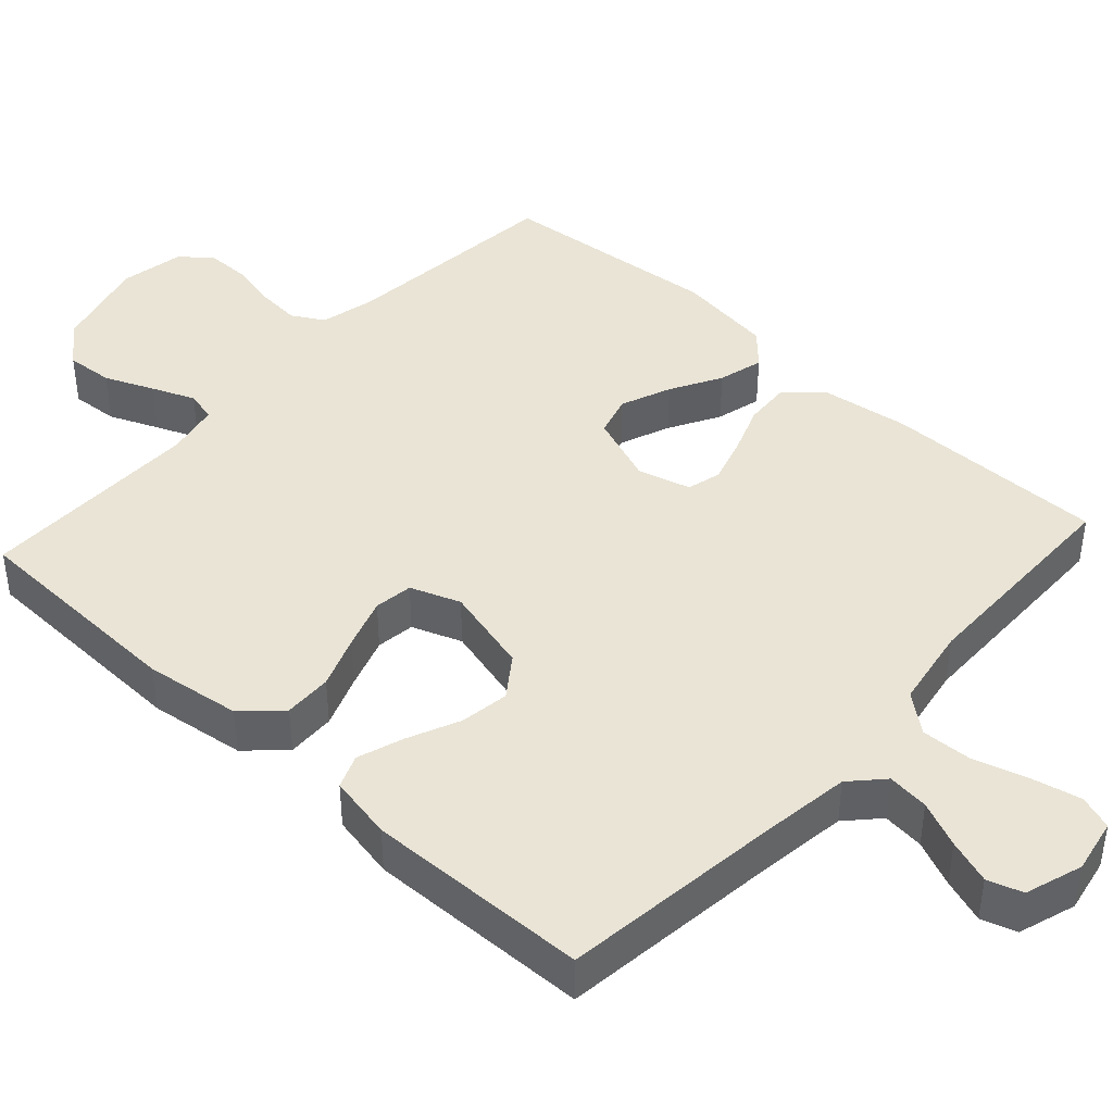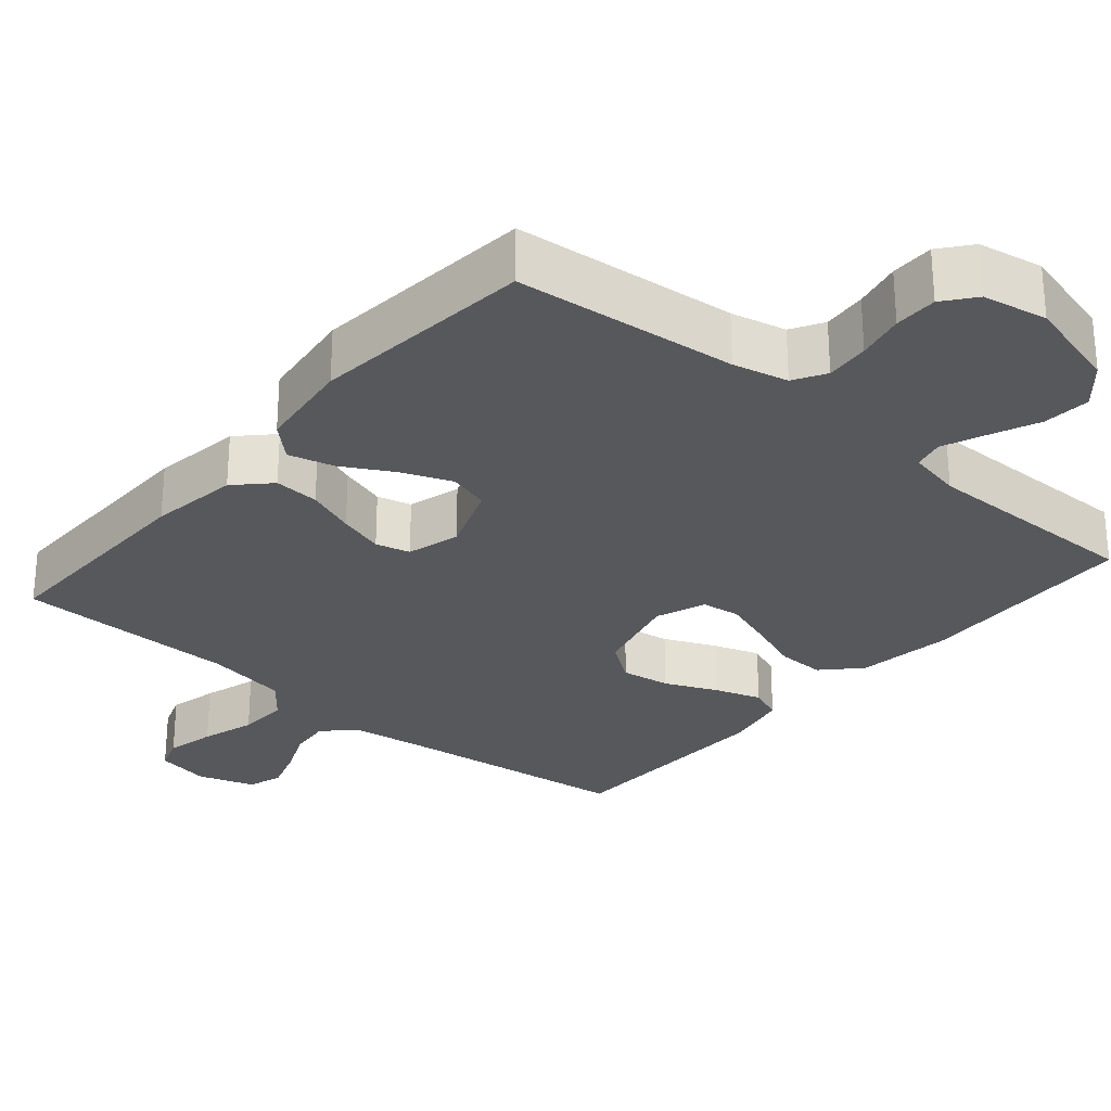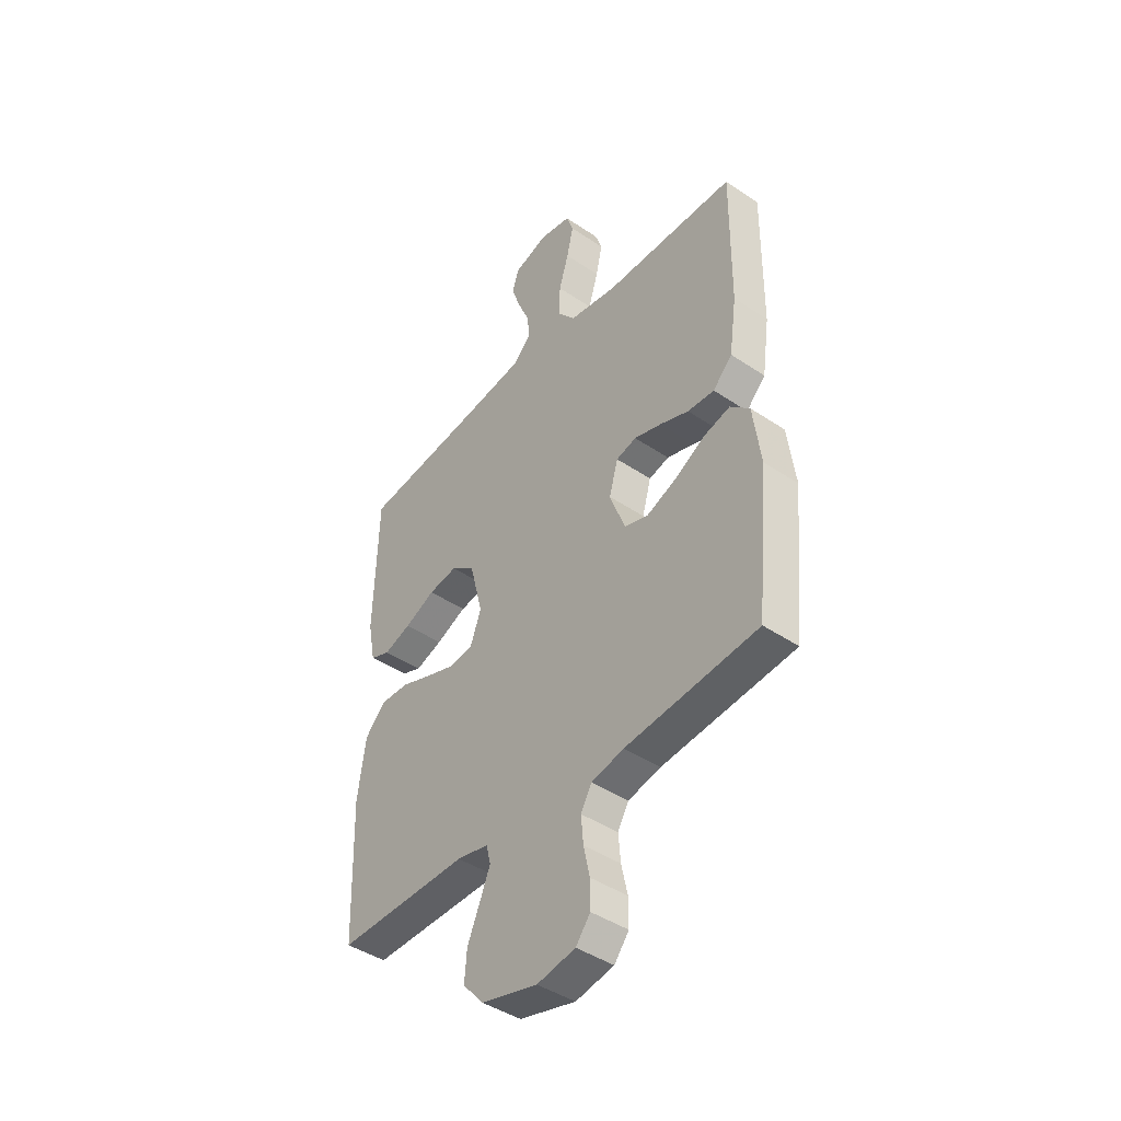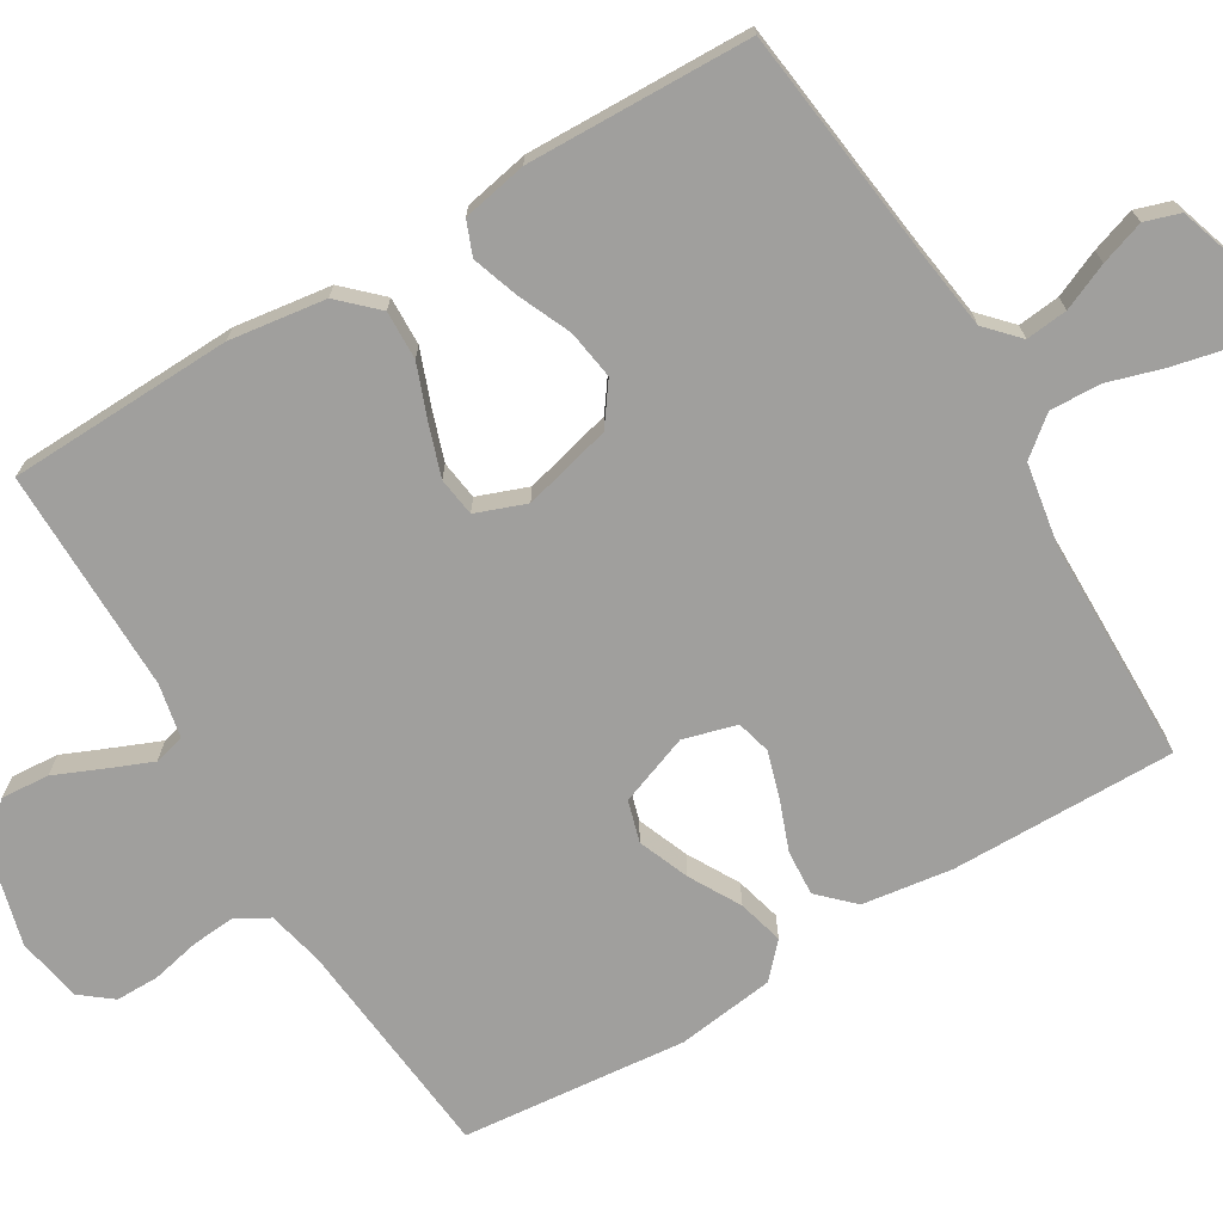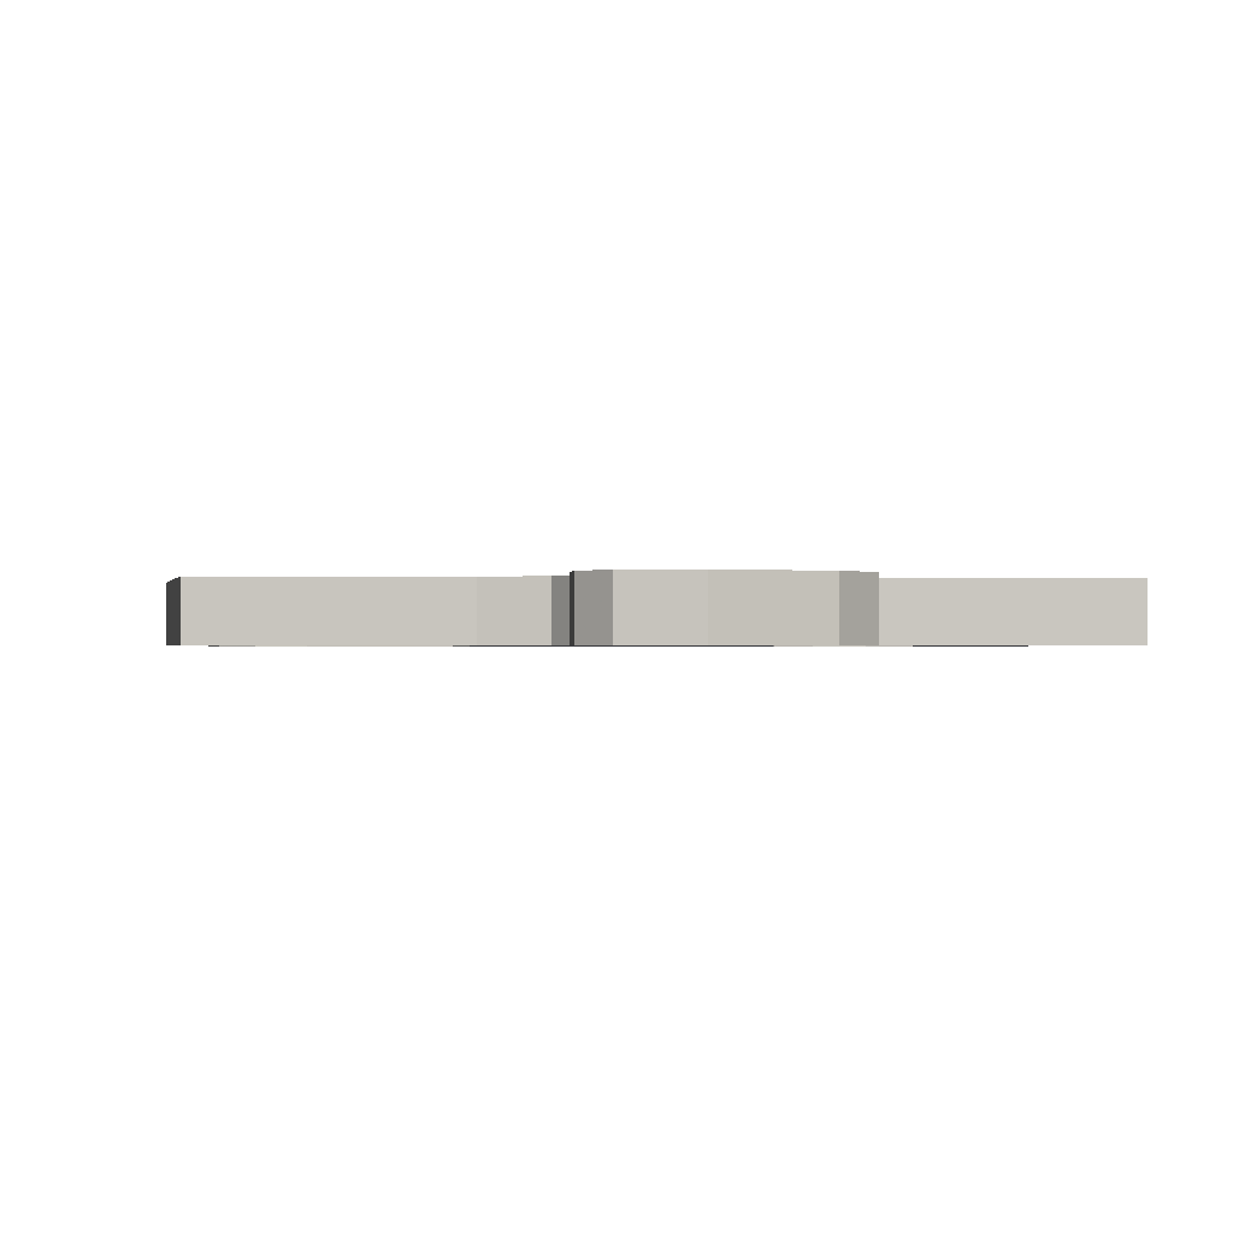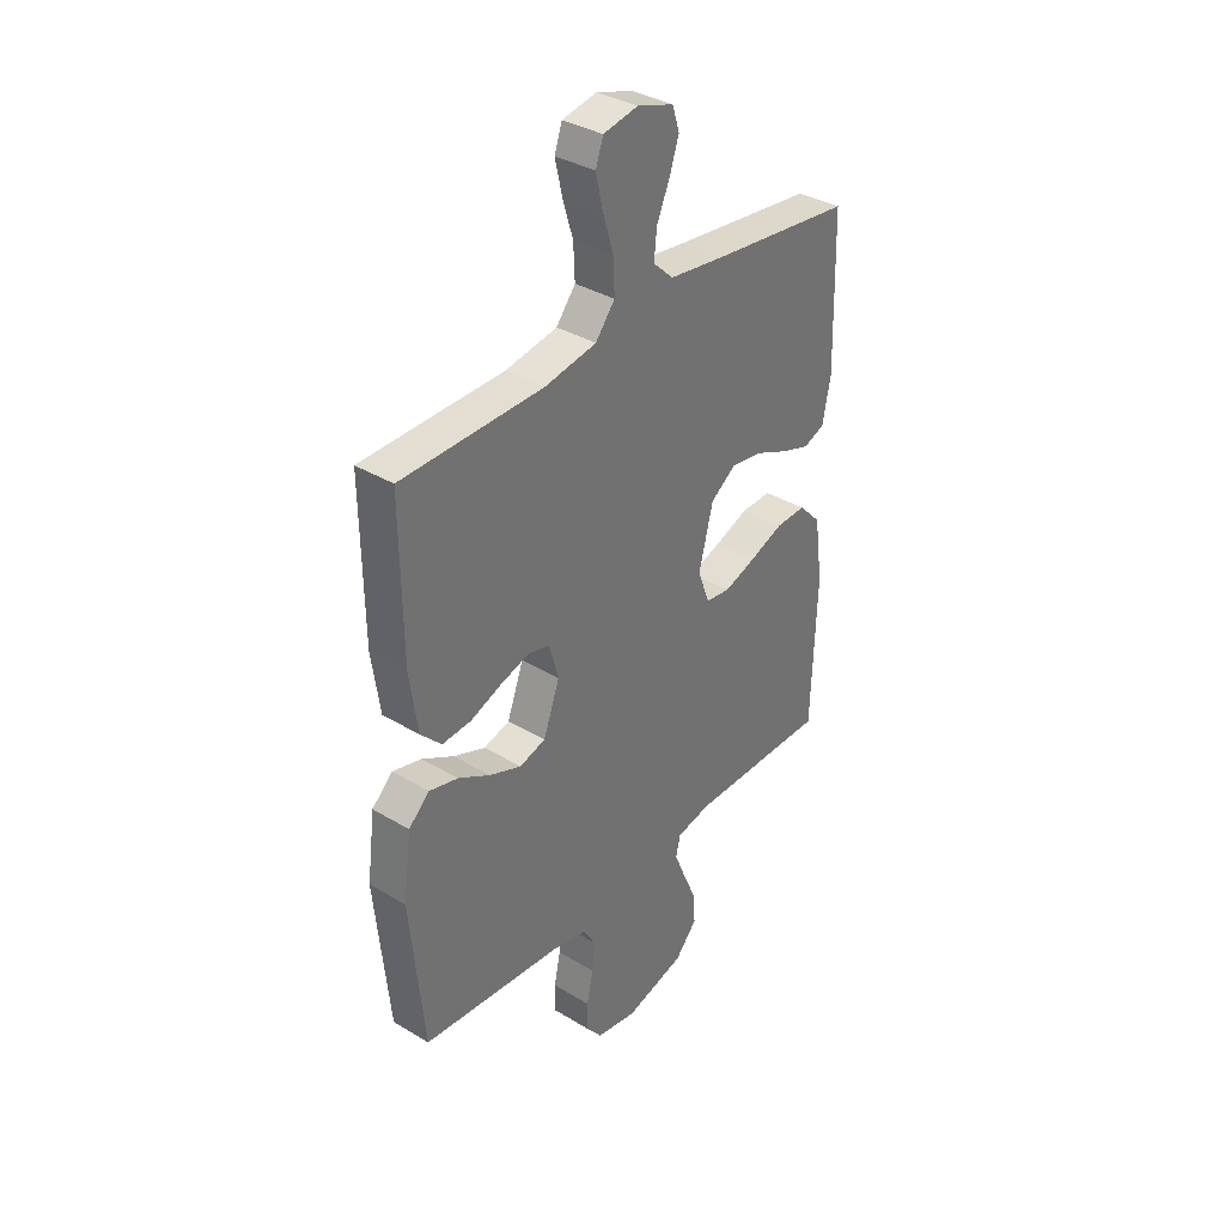
<metadata>
{"format":"obj","ext":"obj","renderer":"f3d","projection":"perspective","resolution":1024,"background":"white","views":[{"elev":42.6,"azim":-47.6,"up":"+Y"},{"elev":-28.1,"azim":139.5,"up":"+Y"},{"elev":-43.4,"azim":51.4,"up":"+Z"},{"elev":-71.4,"azim":-59.1,"up":"+Y"},{"elev":-0.6,"azim":174.8,"up":"+Y"},{"elev":35.7,"azim":128.5,"up":"+Z"}]}
</metadata>
<code>
v 0.5 0.07 -0.5
v 0.2 0.07 -0.529
v 0.126 0.07 -0.546
v 0.101 0.07 -0.589
v 0.106 0.07 -0.648
v 0.12 0.07 -0.712
v 0.12 0.07 -0.77
v 0.087 0.07 -0.812
v 0 0.07 -0.828
v -0.128 0.07 -0.794
v -0.175 0.07 -0.741
v -0.17 0.07 -0.677
v -0.142 0.07 -0.612
v -0.118 0.07 -0.554
v -0.128 0.07 -0.513
v -0.2 0.07 -0.498
v -0.5 0.07 -0.5
v -0.51 0.07 -0.2
v -0.492 0.07 -0.071
v -0.445 0.07 -0.022
v -0.38 0.07 -0.024
v -0.309 0.07 -0.051
v -0.241 0.07 -0.074
v -0.189 0.07 -0.067
v -0.164 0.07 0
v -0.194 0.07 0.118
v -0.248 0.07 0.157
v -0.314 0.07 0.147
v -0.384 0.07 0.116
v -0.446 0.07 0.095
v -0.491 0.07 0.113
v -0.508 0.07 0.2
v -0.5 0.07 0.5
v -0.2 0.07 0.536
v -0.082 0.07 0.552
v -0.039 0.07 0.592
v -0.045 0.07 0.648
v -0.072 0.07 0.71
v -0.092 0.07 0.769
v -0.077 0.07 0.816
v 0 0.07 0.841
v 0.073 0.07 0.827
v 0.089 0.07 0.781
v 0.074 0.07 0.715
v 0.052 0.07 0.642
v 0.049 0.07 0.574
v 0.09 0.07 0.523
v 0.2 0.07 0.504
v 0.5 0.07 0.5
v 0.497 0.07 0.2
v 0.48 0.07 0.08
v 0.436 0.07 0.035
v 0.375 0.07 0.039
v 0.309 0.07 0.064
v 0.247 0.07 0.083
v 0.201 0.07 0.071
v 0.181 0.07 0
v 0.216 0.07 -0.094
v 0.271 0.07 -0.11
v 0.339 0.07 -0.083
v 0.407 0.07 -0.045
v 0.468 0.07 -0.029
v 0.512 0.07 -0.07
v 0.529 0.07 -0.2
v 0.5 0 -0.5
v 0.2 0 -0.529
v 0.126 0 -0.546
v 0.101 0 -0.589
v 0.106 0 -0.648
v 0.12 0 -0.712
v 0.12 0 -0.77
v 0.087 0 -0.812
v 0 0 -0.828
v -0.128 0 -0.794
v -0.175 0 -0.741
v -0.17 0 -0.677
v -0.142 0 -0.612
v -0.118 0 -0.554
v -0.128 0 -0.513
v -0.2 0 -0.498
v -0.5 0 -0.5
v -0.51 0 -0.2
v -0.492 0 -0.071
v -0.445 0 -0.022
v -0.38 0 -0.024
v -0.309 0 -0.051
v -0.241 0 -0.074
v -0.189 0 -0.067
v -0.164 0 0
v -0.194 0 0.118
v -0.248 0 0.157
v -0.314 0 0.147
v -0.384 0 0.116
v -0.446 0 0.095
v -0.491 0 0.113
v -0.508 0 0.2
v -0.5 0 0.5
v -0.2 0 0.536
v -0.082 0 0.552
v -0.039 0 0.592
v -0.045 0 0.648
v -0.072 0 0.71
v -0.092 0 0.769
v -0.077 0 0.816
v 0 0 0.841
v 0.073 0 0.827
v 0.089 0 0.781
v 0.074 0 0.715
v 0.052 0 0.642
v 0.049 0 0.574
v 0.09 0 0.523
v 0.2 0 0.504
v 0.5 0 0.5
v 0.497 0 0.2
v 0.48 0 0.08
v 0.436 0 0.035
v 0.375 0 0.039
v 0.309 0 0.064
v 0.247 0 0.083
v 0.201 0 0.071
v 0.181 0 0
v 0.216 0 -0.094
v 0.271 0 -0.11
v 0.339 0 -0.083
v 0.407 0 -0.045
v 0.468 0 -0.029
v 0.512 0 -0.07
v 0.529 0 -0.2
f 63 64 1 2
f 60 61 62 63
f 59 60 63 2
f 58 59 2 3
f 57 58 3 4
f 51 52 53 54
f 51 54 55
f 48 49 50 51
f 47 48 51 55
f 46 47 55 56
f 42 43 44 45
f 40 41 42 45
f 40 45 46
f 37 38 39 40
f 37 40 46 56
f 31 32 33 34
f 31 34 35
f 28 29 30 31
f 28 31 35 36
f 19 20 21 22
f 19 22 23
f 16 17 18 19
f 15 16 19 23
f 10 11 12 13
f 10 13 14
f 9 10 14
f 8 9 14 15
f 5 6 7 8
f 4 5 8 15
f 36 37 56 57
f 27 28 36
f 26 27 36 57
f 25 26 57 4
f 4 15 23 24
f 4 24 25
f 66 65 128 127
f 127 126 125 124
f 66 127 124 123
f 67 66 123 122
f 68 67 122 121
f 118 117 116 115
f 119 118 115
f 115 114 113 112
f 119 115 112 111
f 120 119 111 110
f 109 108 107 106
f 109 106 105 104
f 110 109 104
f 104 103 102 101
f 120 110 104 101
f 98 97 96 95
f 99 98 95
f 95 94 93 92
f 100 99 95 92
f 86 85 84 83
f 87 86 83
f 83 82 81 80
f 87 83 80 79
f 77 76 75 74
f 78 77 74
f 78 74 73
f 79 78 73 72
f 72 71 70 69
f 79 72 69 68
f 121 120 101 100
f 100 92 91
f 121 100 91 90
f 68 121 90 89
f 88 87 79 68
f 89 88 68
f 1 65 66 2
f 2 66 67 3
f 3 67 68 4
f 4 68 69 5
f 5 69 70 6
f 6 70 71 7
f 7 71 72 8
f 8 72 73 9
f 9 73 74 10
f 10 74 75 11
f 11 75 76 12
f 12 76 77 13
f 13 77 78 14
f 14 78 79 15
f 15 79 80 16
f 16 80 81 17
f 17 81 82 18
f 18 82 83 19
f 19 83 84 20
f 20 84 85 21
f 21 85 86 22
f 22 86 87 23
f 23 87 88 24
f 24 88 89 25
f 25 89 90 26
f 26 90 91 27
f 27 91 92 28
f 28 92 93 29
f 29 93 94 30
f 30 94 95 31
f 31 95 96 32
f 32 96 97 33
f 33 97 98 34
f 34 98 99 35
f 35 99 100 36
f 36 100 101 37
f 37 101 102 38
f 38 102 103 39
f 39 103 104 40
f 40 104 105 41
f 41 105 106 42
f 42 106 107 43
f 43 107 108 44
f 44 108 109 45
f 45 109 110 46
f 46 110 111 47
f 47 111 112 48
f 48 112 113 49
f 49 113 114 50
f 50 114 115 51
f 51 115 116 52
f 52 116 117 53
f 53 117 118 54
f 54 118 119 55
f 55 119 120 56
f 56 120 121 57
f 57 121 122 58
f 58 122 123 59
f 59 123 124 60
f 60 124 125 61
f 61 125 126 62
f 62 126 127 63
f 63 127 128 64
f 64 128 65 1

</code>
